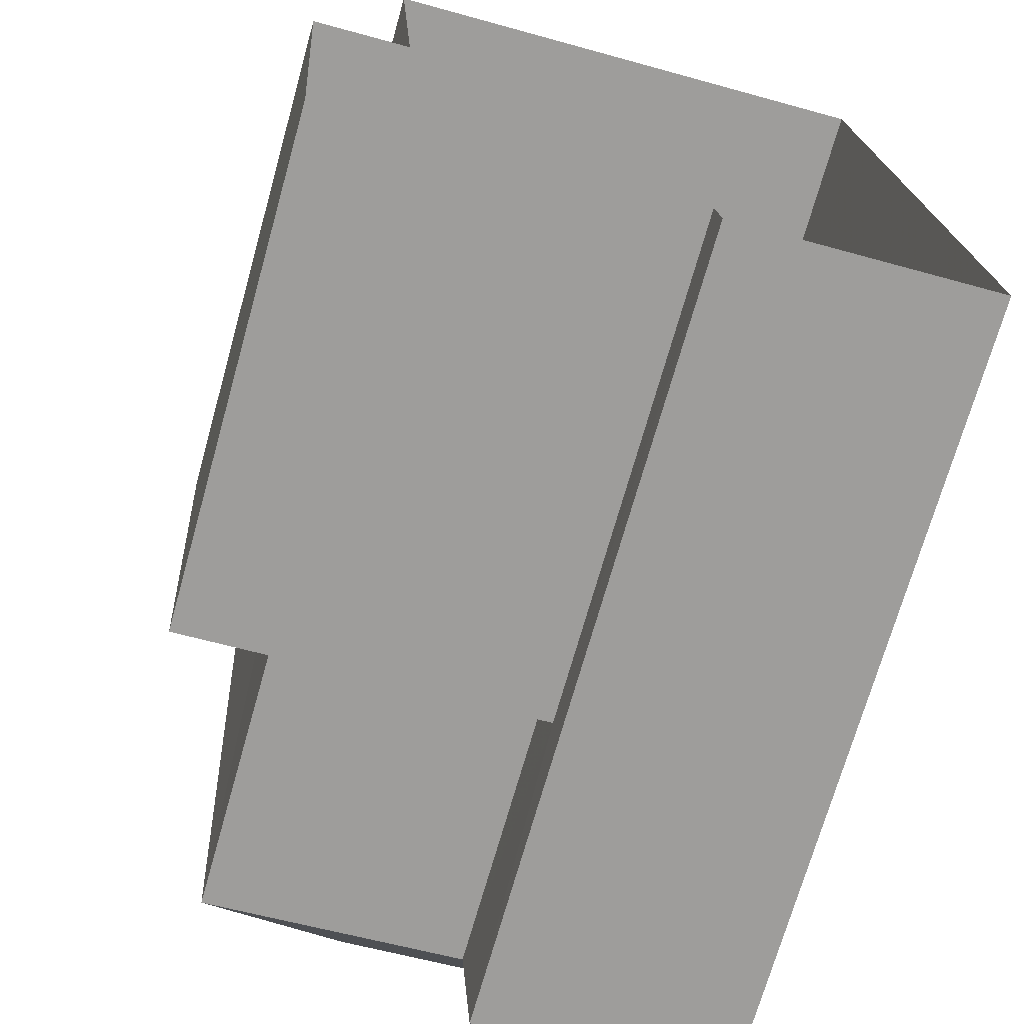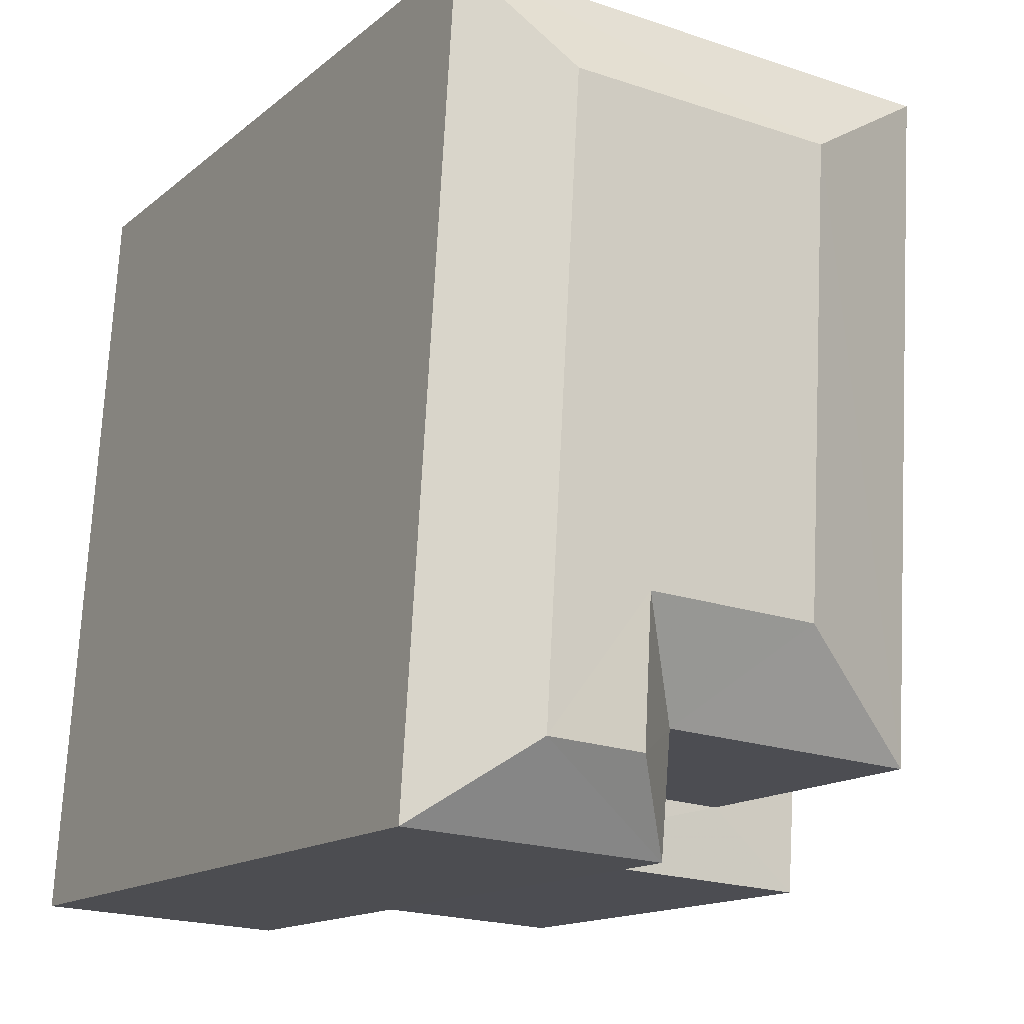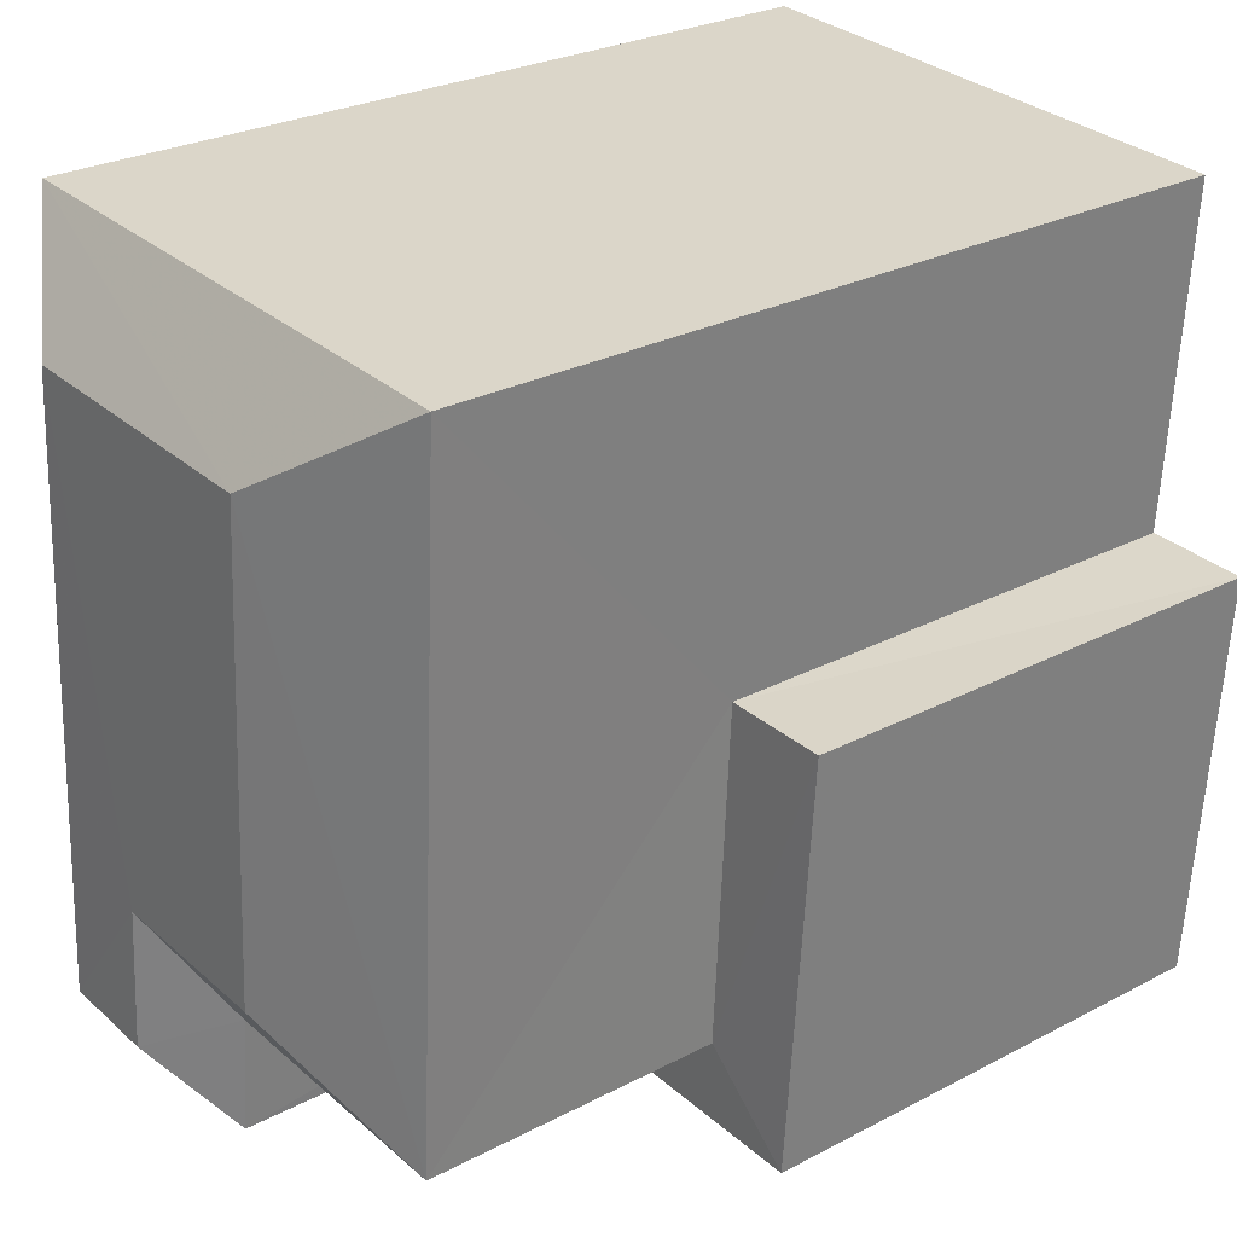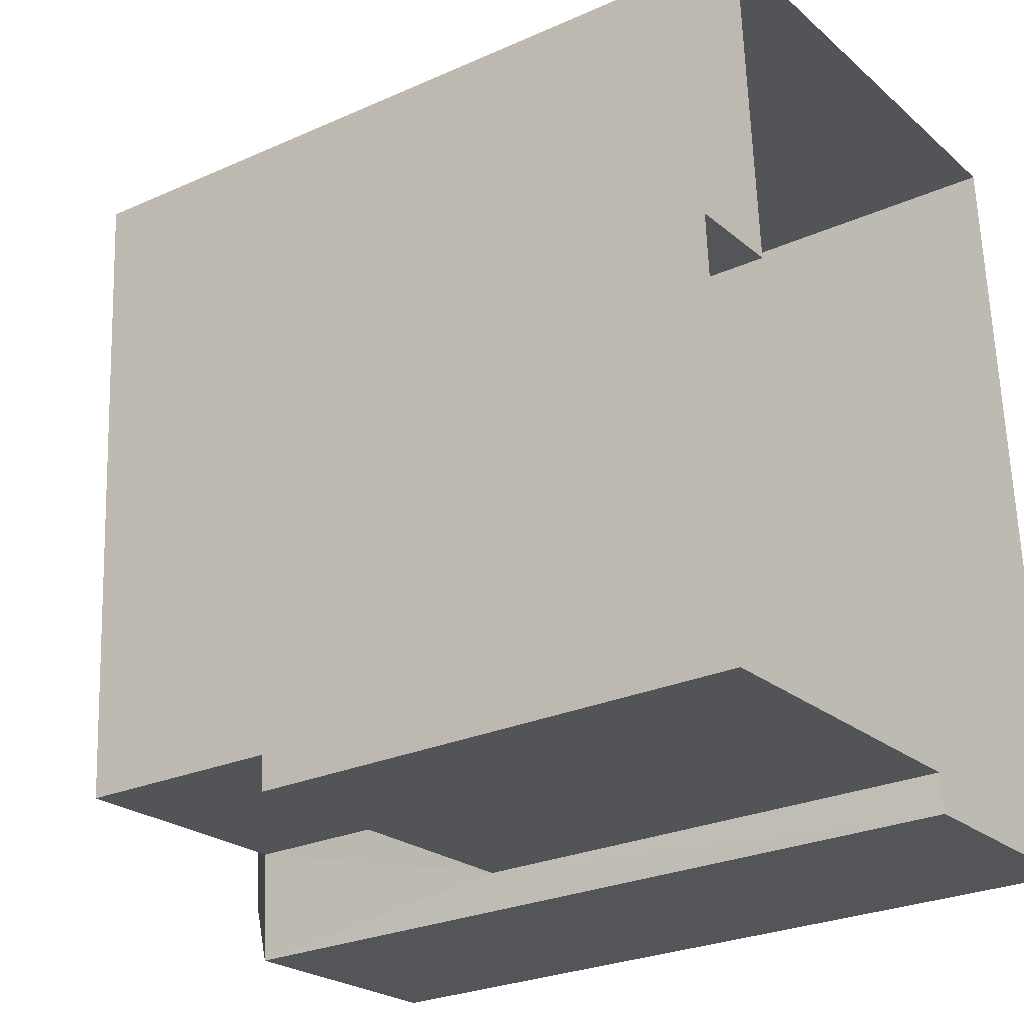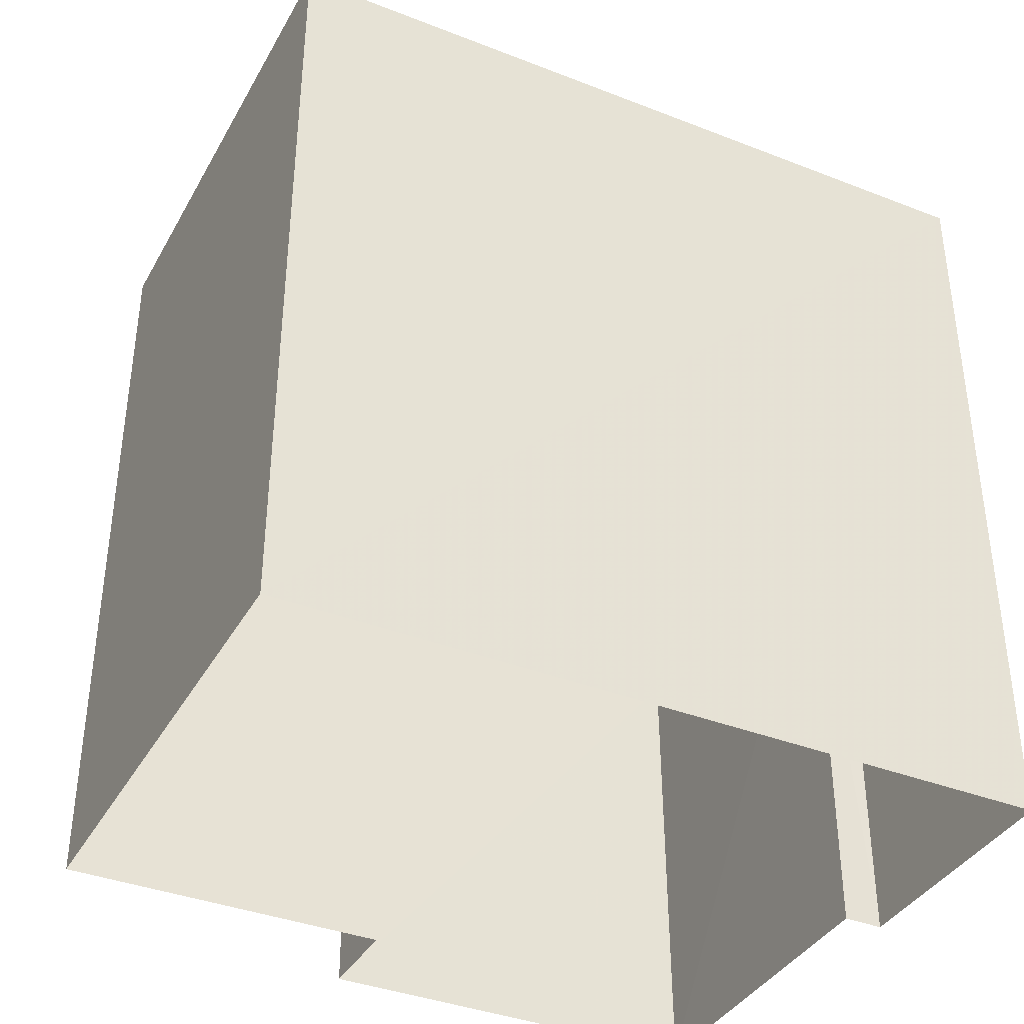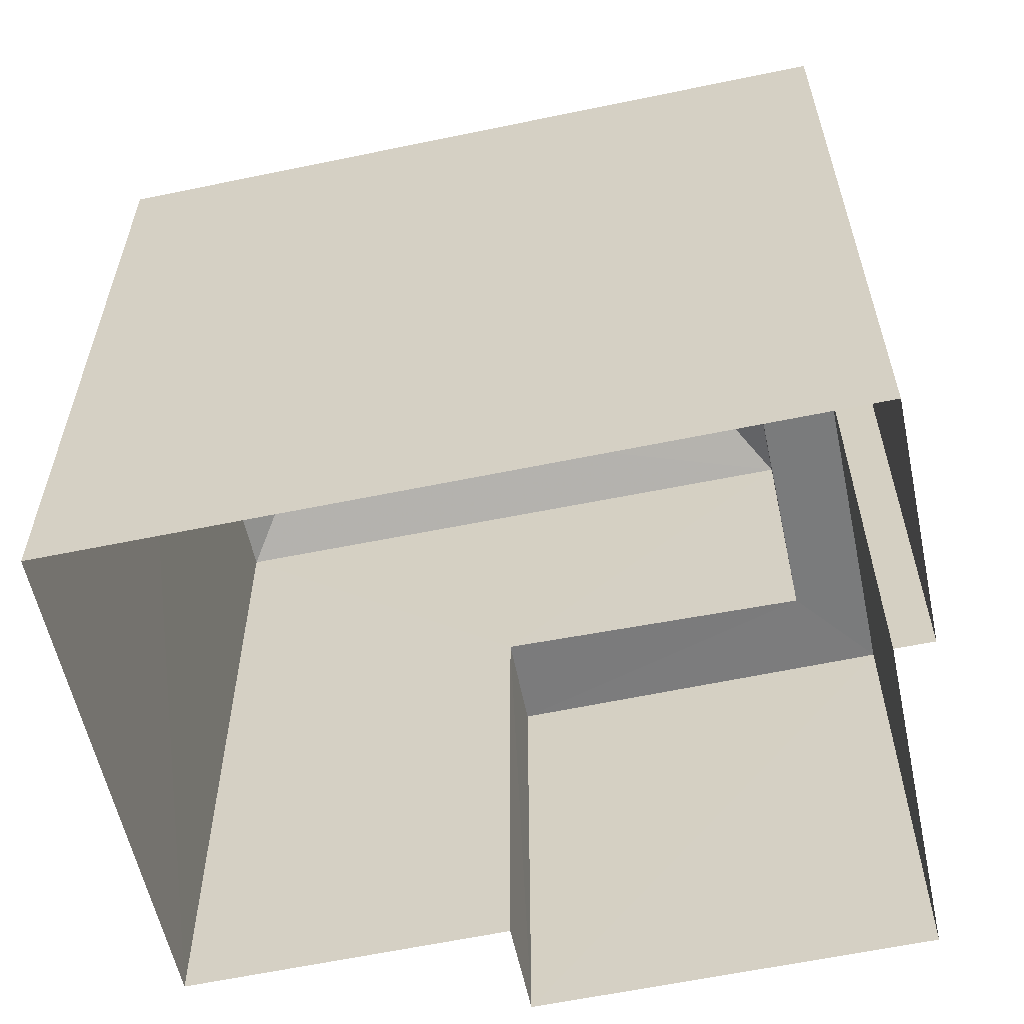
<metadata>
{"format":"obj","ext":"obj","renderer":"f3d","projection":"perspective","resolution":1024,"background":"white","views":[{"elev":-71.2,"azim":164.3,"up":"+Y"},{"elev":-14.4,"azim":-30.6,"up":"+Y"},{"elev":26.9,"azim":50.7,"up":"+Y"},{"elev":-26.7,"azim":125.0,"up":"+Y"},{"elev":-37.9,"azim":-119.9,"up":"+Z"},{"elev":-58.6,"azim":-81.3,"up":"+Z"}]}
</metadata>
<code>
v -3.73e+05 -1.052e+05 23.58
v -3.73e+05 -1.052e+05 23.57
v -3.73e+05 -1.052e+05 23.58
v -3.73e+05 -1.052e+05 23.58
v -3.73e+05 -1.052e+05 23.57
v -3.73e+05 -1.052e+05 23.58
v -3.73e+05 -1.052e+05 23.58
v -3.73e+05 -1.052e+05 23.58
v -3.73e+05 -1.052e+05 32.82
v -3.73e+05 -1.052e+05 32.82
v -3.73e+05 -1.052e+05 33.58
v -3.73e+05 -1.052e+05 33.58
v -3.73e+05 -1.052e+05 32.82
v -3.73e+05 -1.052e+05 33.58
v -3.73e+05 -1.052e+05 33.58
v -3.73e+05 -1.052e+05 33.58
v -3.73e+05 -1.052e+05 33.58
v -3.73e+05 -1.052e+05 32.82
v -3.73e+05 -1.052e+05 32.82
v -3.73e+05 -1.052e+05 32.82
v -3.73e+05 -1.052e+05 29.35
v -3.73e+05 -1.052e+05 29.35
v -3.73e+05 -1.052e+05 29.35
v -3.73e+05 -1.052e+05 29.35
v -3.73e+05 -1.052e+05 29.35
v -3.73e+05 -1.052e+05 29.35
f 1 2 3
f 1 3 4
f 2 5 6
f 3 6 7
f 7 6 8
f 3 2 6
f 9 10 11
f 12 9 11
f 11 13 14
f 11 10 13
f 15 14 16
f 16 17 15
f 11 14 15
f 12 11 15
f 14 18 16
f 14 13 18
f 17 19 15
f 17 20 19
f 19 9 12
f 15 19 12
f 16 20 17
f 16 18 20
f 21 22 23
f 23 22 24
f 21 25 22
f 24 22 26
f 18 1 4
f 20 18 4
f 13 5 2
f 13 10 5
f 6 5 25
f 5 10 25
f 25 9 22
f 25 10 9
f 4 24 20
f 20 24 19
f 4 3 24
f 19 24 26
f 24 7 23
f 24 3 7
f 23 7 8
f 21 23 8
f 25 21 8
f 6 25 8
f 18 2 1
f 18 13 2
f 22 9 19
f 26 22 19

</code>
